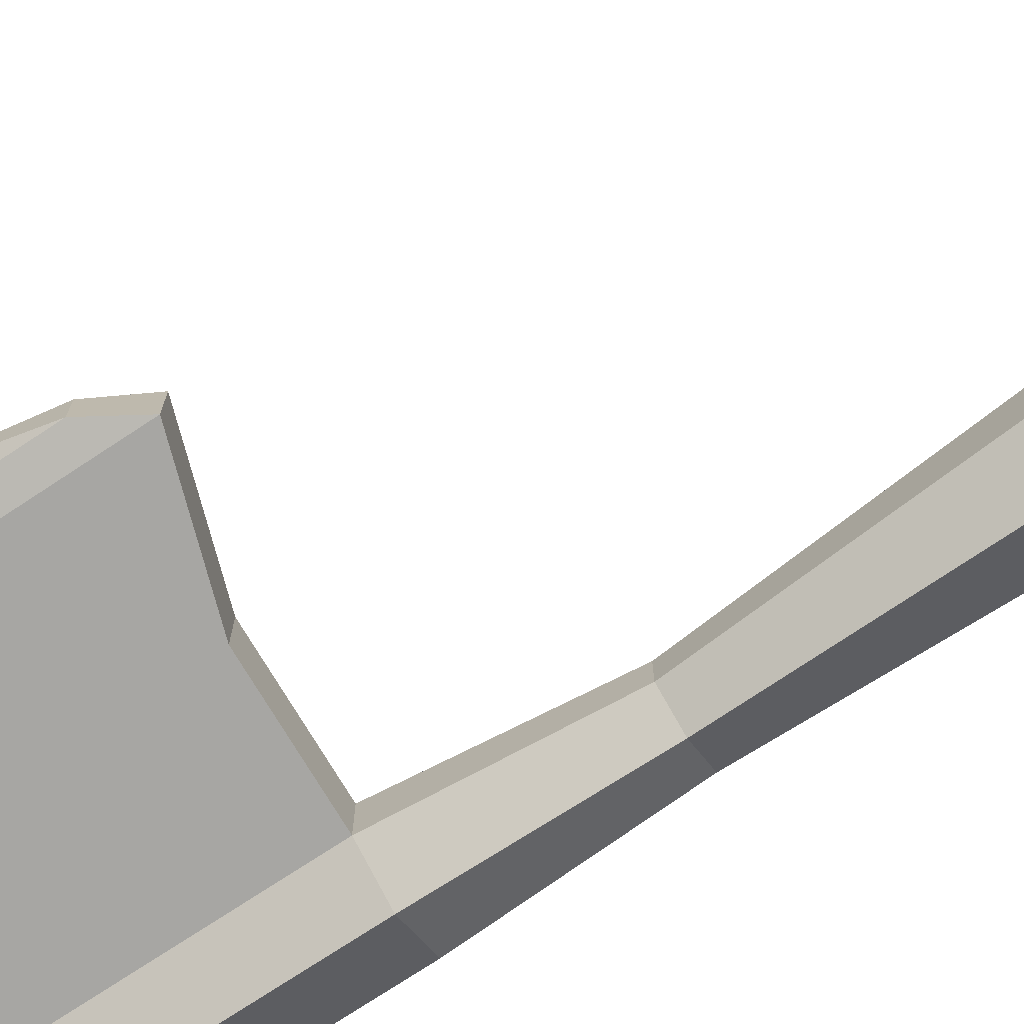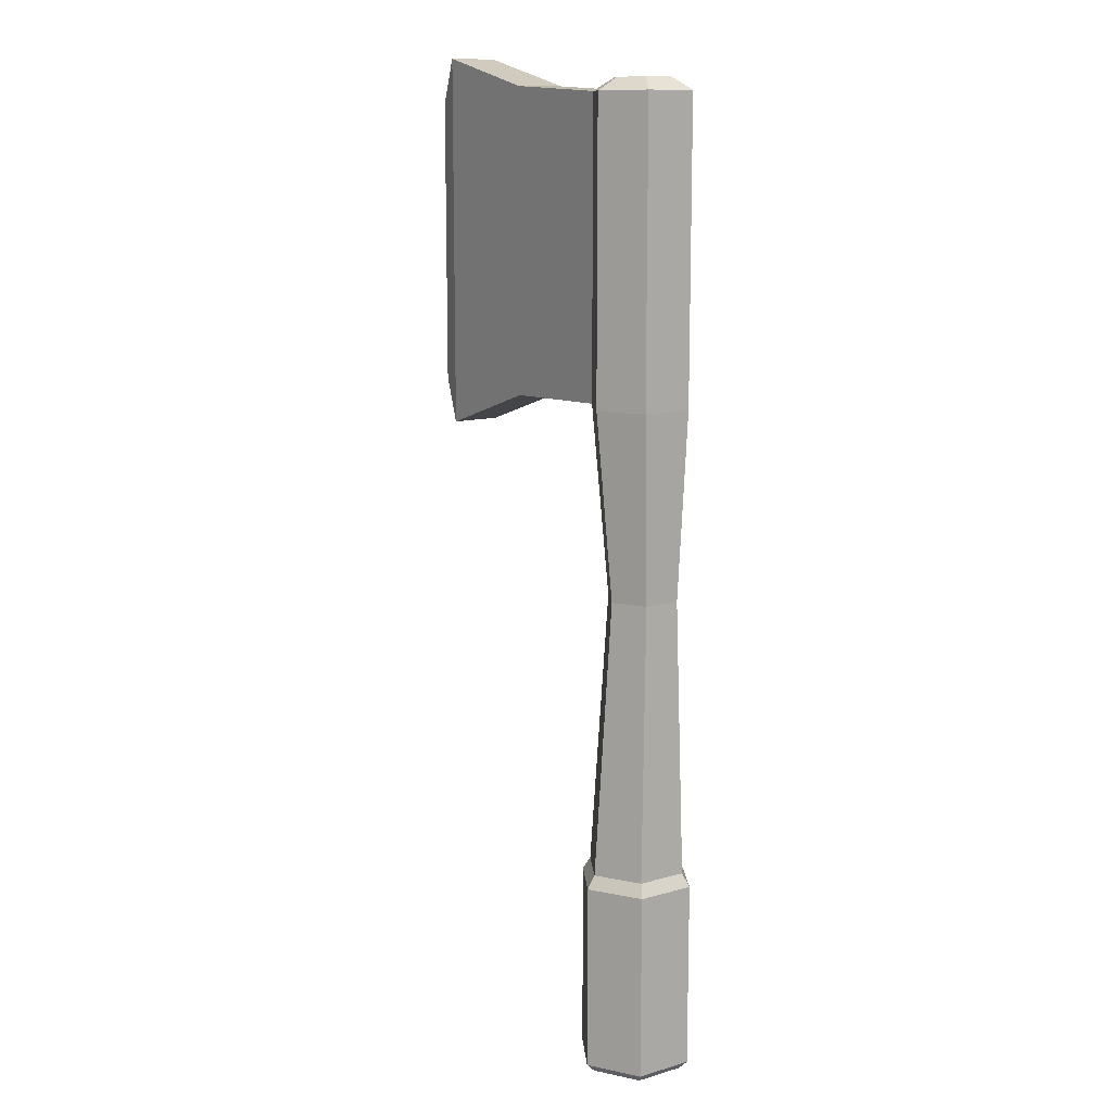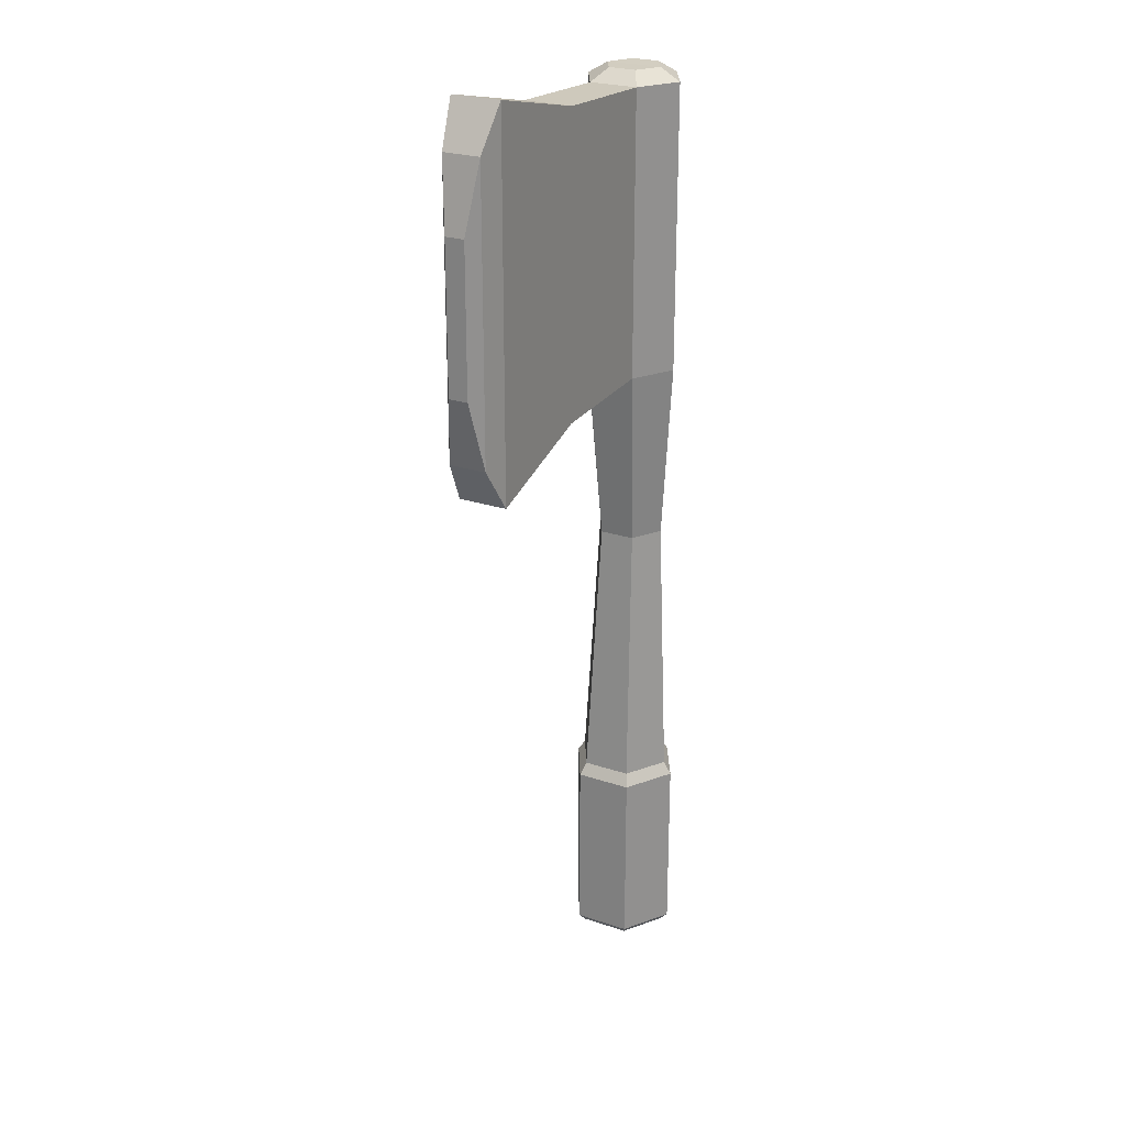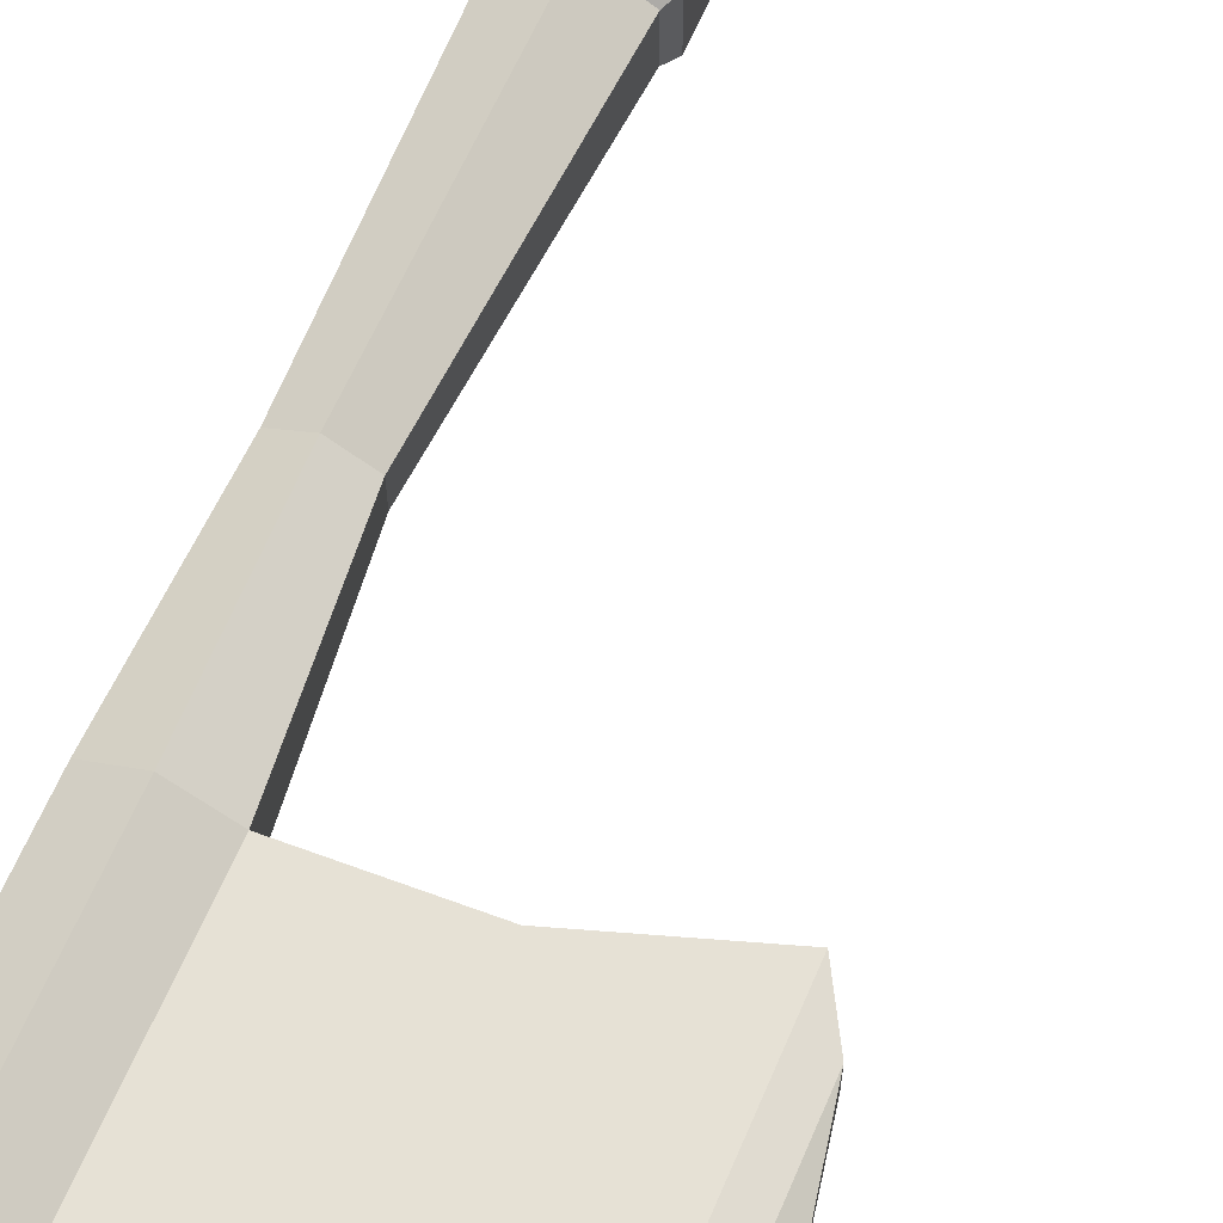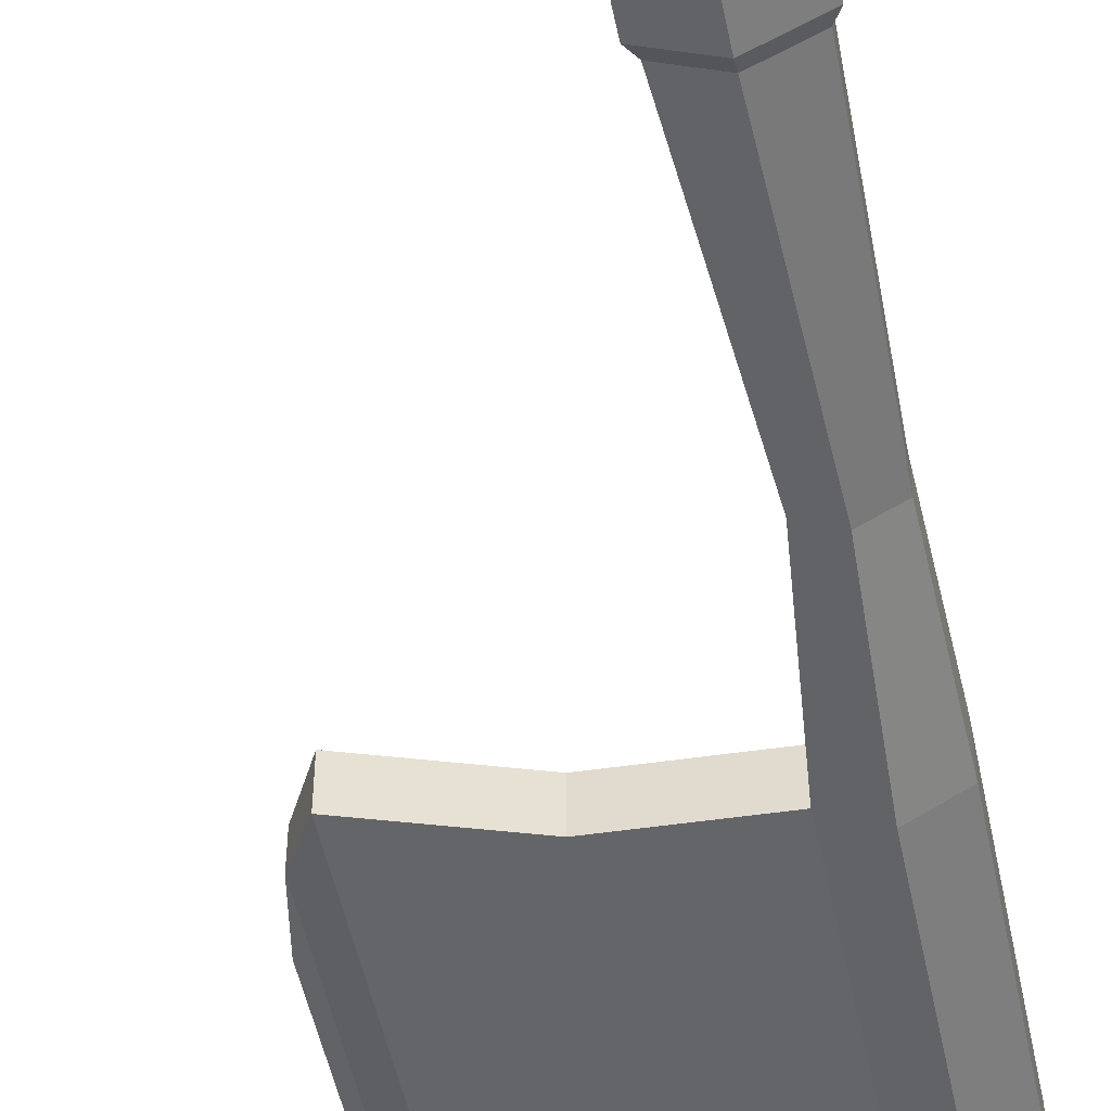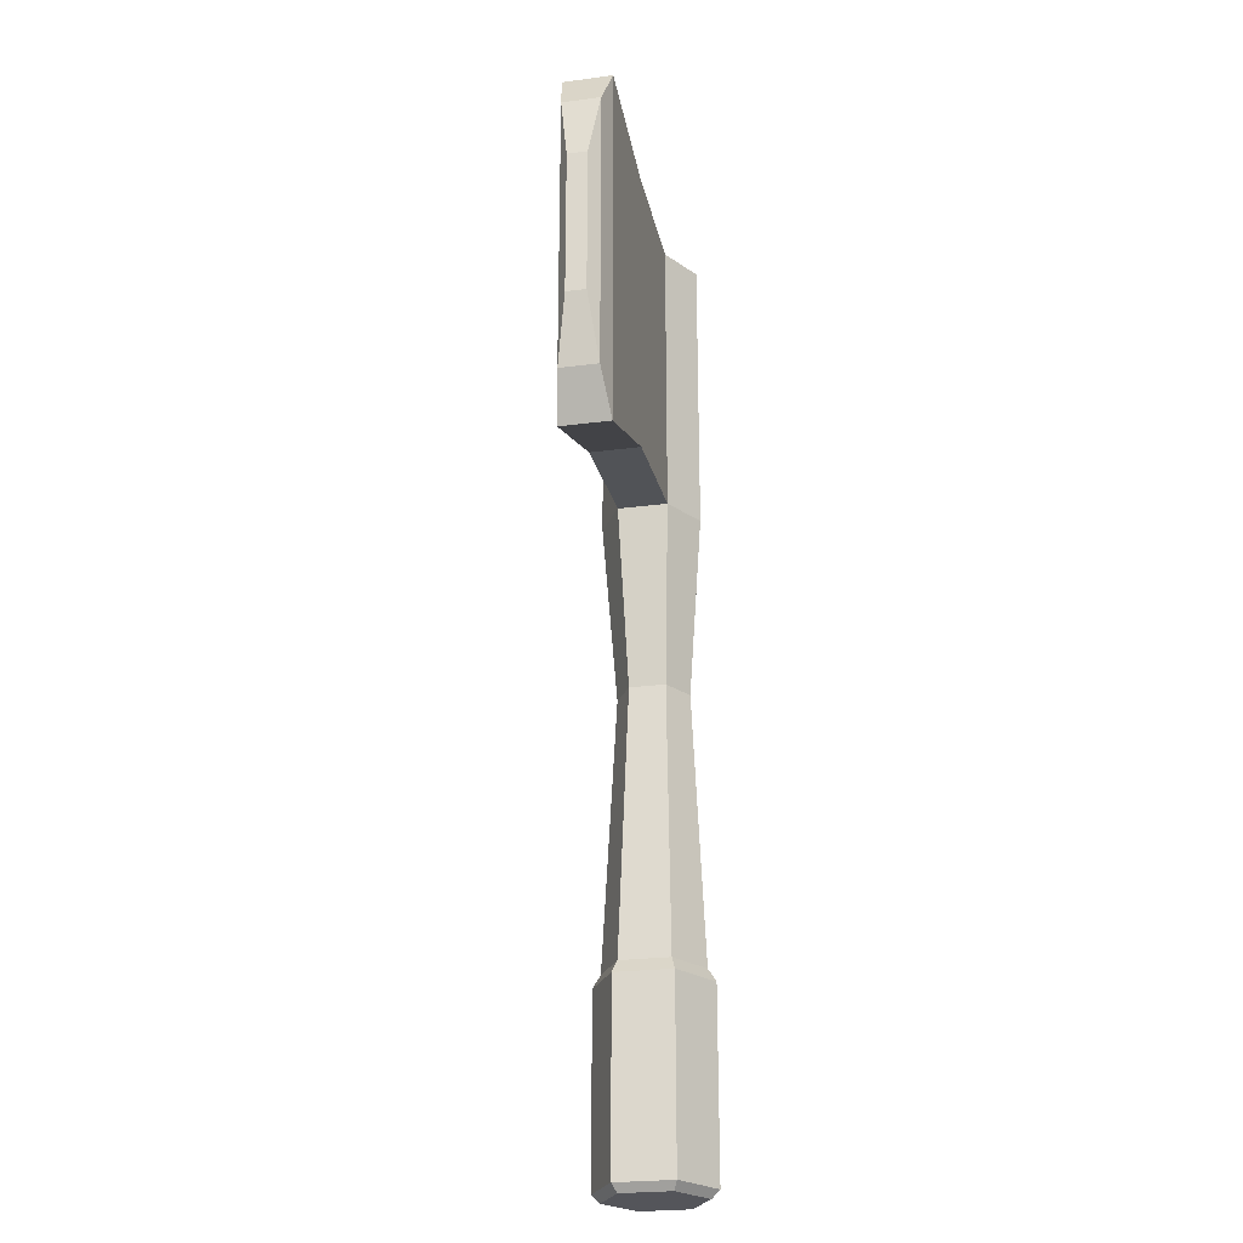
<metadata>
{"format":"obj","ext":"obj","renderer":"f3d","projection":"perspective","resolution":1024,"background":"white","views":[{"elev":-74.1,"azim":-56.5,"up":"+Z"},{"elev":12.3,"azim":56.1,"up":"+Y"},{"elev":24.6,"azim":-61.1,"up":"+Y"},{"elev":64.5,"azim":-156.8,"up":"+Z"},{"elev":-51.4,"azim":11.7,"up":"+Z"},{"elev":-24.9,"azim":-77.9,"up":"+Y"}]}
</metadata>
<code>
v 1.631 4.076 -0.2327
v 1.251 4.071 -0.4522
v 1.251 -4.354 -0.4522
v 1.251 1.506 -0.4522
v 1.631 -4.354 -0.2327
v 1.631 1.506 -0.2327
v 1.631 -4.354 0.2064
v 1.631 1.506 0.2064
v 1.251 -4.354 0.4259
v 1.251 1.506 0.4259
v 0.8709 -4.354 0.2064
v 0.8709 1.506 0.2064
v 0.8709 -4.354 -0.2327
v 0.8709 1.506 -0.2327
v 1.631 4.076 0.2064
v 1.251 4.071 0.4259
v 0.8709 4.071 0.2064
v 0.8709 4.071 -0.2327
v -1.348 1.08 0.2064
v -1.348 1.08 -0.2327
v -1.348 4.375 0.2064
v -1.348 4.375 -0.2327
v -0.2459 1.453 -0.2327
v -0.2459 1.453 0.2064
v -0.2459 4.125 -0.2327
v -0.2459 4.125 0.2064
v 1.251 -2.532 -0.4522
v 1.313 -0.1162 -0.3301
v 1.587 -0.1162 -0.1716
v 1.631 -2.532 -0.2327
v 1.587 -0.1162 0.1453
v 1.631 -2.532 0.2064
v 1.313 -0.1162 0.3038
v 1.251 -2.532 0.4259
v 1.038 -0.1162 0.1453
v 0.8709 -2.532 0.2064
v 1.038 -0.1162 -0.1716
v 0.8709 -2.532 -0.2327
v 1.693 -2.644 -0.2682
v 1.693 -4.282 -0.2682
v 1.693 -2.644 0.2419
v 1.693 -4.282 0.2419
v 1.251 -2.644 0.4969
v 1.251 -4.282 0.4969
v 0.8094 -2.644 0.2419
v 0.8094 -4.282 0.2419
v 0.8094 -2.644 -0.2682
v 0.8094 -4.282 -0.2682
v 1.251 -2.644 -0.5232
v 1.251 -4.282 -0.5232
v 1.469 4.181 -0.139
v 1.251 4.179 -0.2649
v 1.469 4.181 0.1128
v 1.251 4.179 0.2387
v 1.033 4.179 0.1128
v 1.033 4.179 -0.139
v -1.571 1.466 0.155
v -1.571 1.466 -0.1812
v -1.571 3.989 0.155
v -1.571 3.989 -0.1812
v -1.69 2.076 0.07366
v -1.69 2.076 -0.09994
v -1.69 3.379 0.07366
v -1.69 3.379 -0.09994
f 24 26 19
f 10 8 15
f 28 4 29
f 26 25 21
f 12 10 17
f 29 6 31
f 20 19 58
f 23 24 20
f 31 8 10
f 6 4 1
f 15 1 53
f 33 10 12
f 4 14 2
f 37 14 28
f 35 12 37
f 25 23 20
f 8 6 15
f 3 5 13
f 12 17 24
f 17 18 26
f 14 12 23
f 18 14 25
f 1 2 51
f 49 27 39
f 27 28 29
f 39 30 41
f 30 29 32
f 41 32 43
f 32 31 34
f 43 34 45
f 34 33 36
f 47 38 49
f 38 37 28
f 45 36 47
f 36 35 38
f 3 50 5
f 50 49 40
f 5 40 7
f 40 39 42
f 7 42 9
f 42 41 44
f 9 44 11
f 44 43 46
f 13 48 3
f 48 47 50
f 11 46 13
f 46 45 48
f 52 56 54
f 51 52 53
f 16 15 53
f 17 16 55
f 18 17 56
f 2 18 56
f 58 57 62
f 22 20 58
f 19 21 57
f 21 22 59
f 62 61 64
f 60 58 64
f 57 59 63
f 59 60 63
f 26 21 19
f 16 10 15
f 4 6 29
f 25 22 21
f 10 16 17
f 6 8 31
f 19 57 58
f 24 19 20
f 33 31 10
f 4 2 1
f 1 51 53
f 35 33 12
f 14 18 2
f 14 4 28
f 12 14 37
f 22 25 20
f 6 1 15
f 5 7 13
f 7 9 13
f 9 11 13
f 17 26 24
f 18 25 26
f 12 24 23
f 14 23 25
f 2 52 51
f 27 30 39
f 30 27 29
f 30 32 41
f 29 31 32
f 32 34 43
f 31 33 34
f 34 36 45
f 33 35 36
f 38 27 49
f 27 38 28
f 36 38 47
f 35 37 38
f 50 40 5
f 49 39 40
f 40 42 7
f 39 41 42
f 42 44 9
f 41 43 44
f 44 46 11
f 43 45 46
f 48 50 3
f 47 49 50
f 46 48 13
f 45 47 48
f 56 55 54
f 52 54 53
f 54 16 53
f 16 54 55
f 17 55 56
f 52 2 56
f 57 61 62
f 60 22 58
f 21 59 57
f 22 60 59
f 61 63 64
f 58 62 64
f 61 57 63
f 60 64 63

</code>
